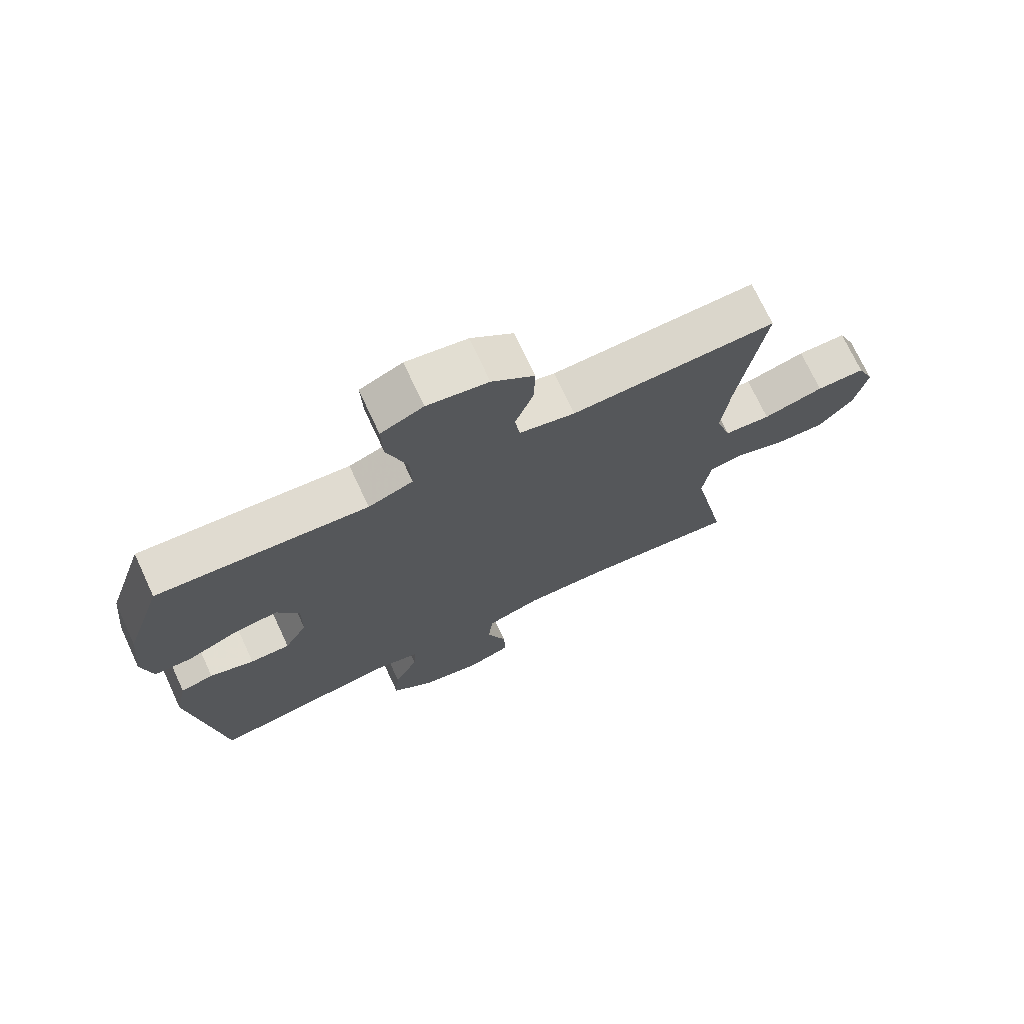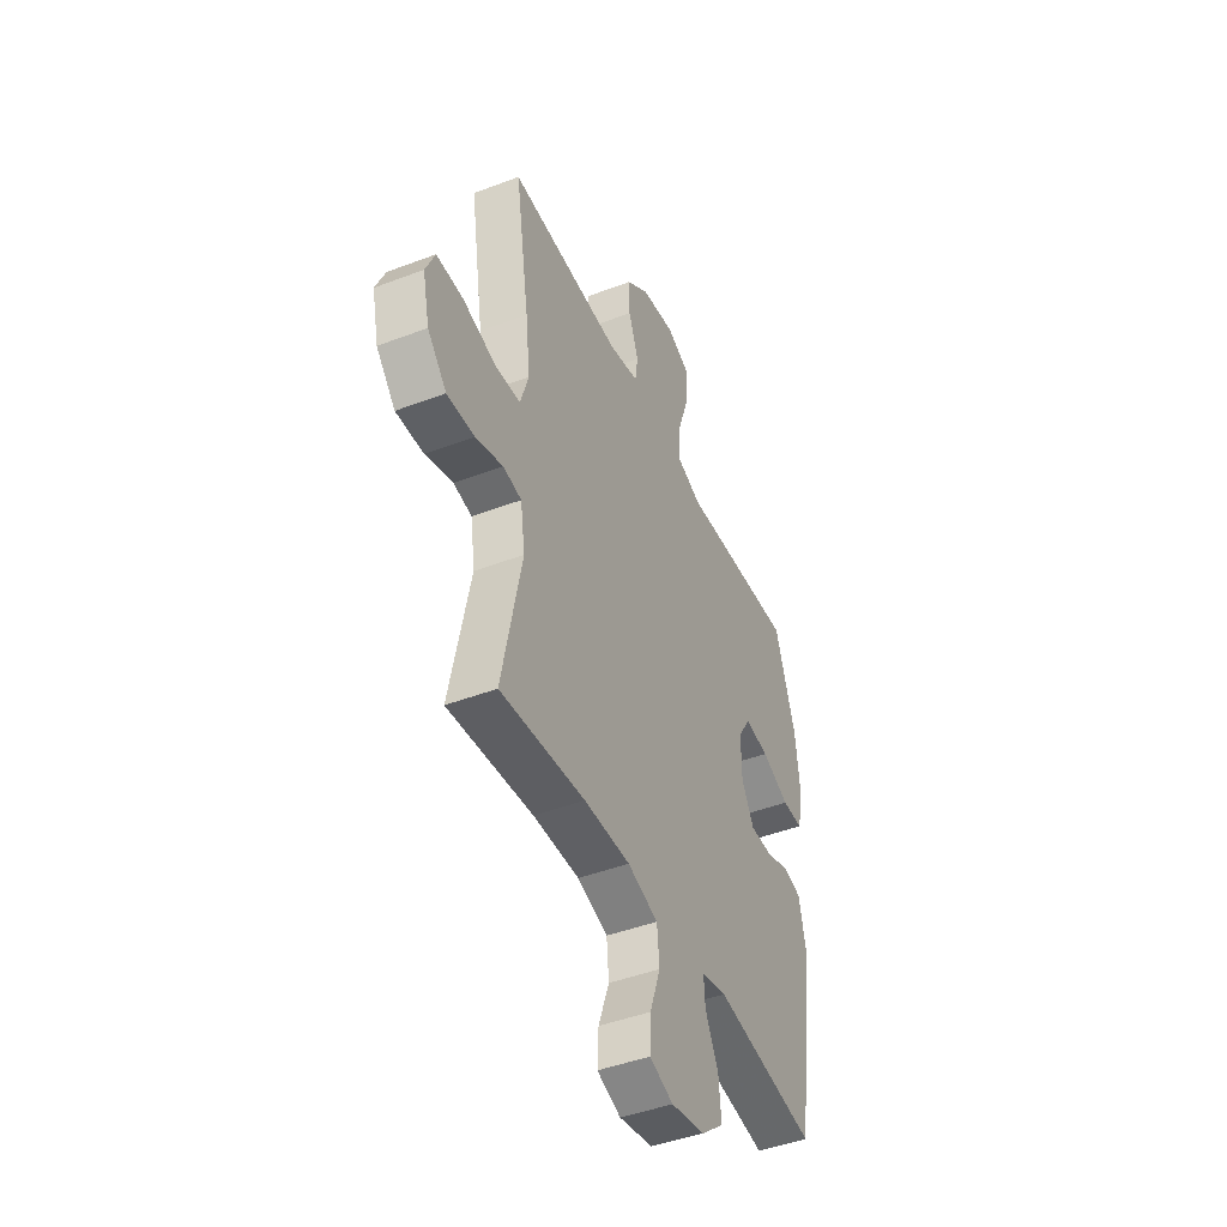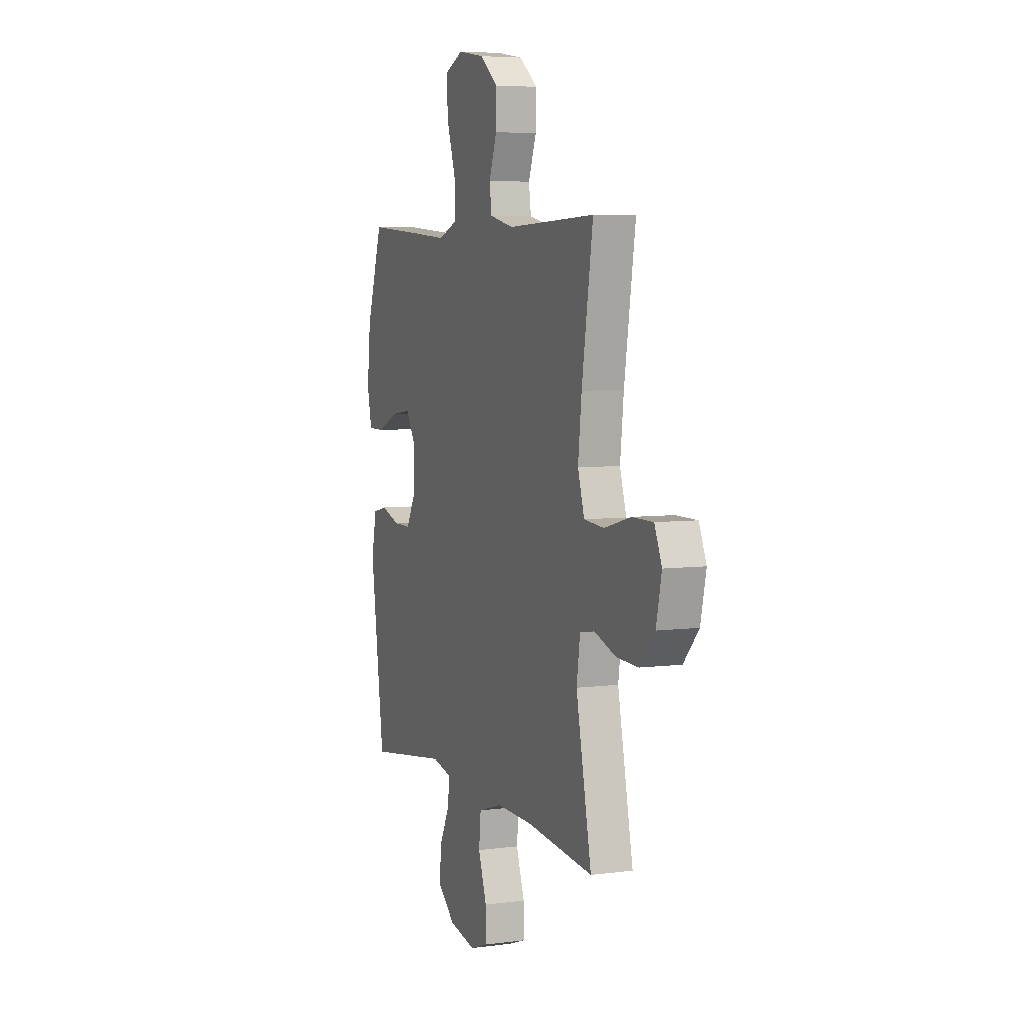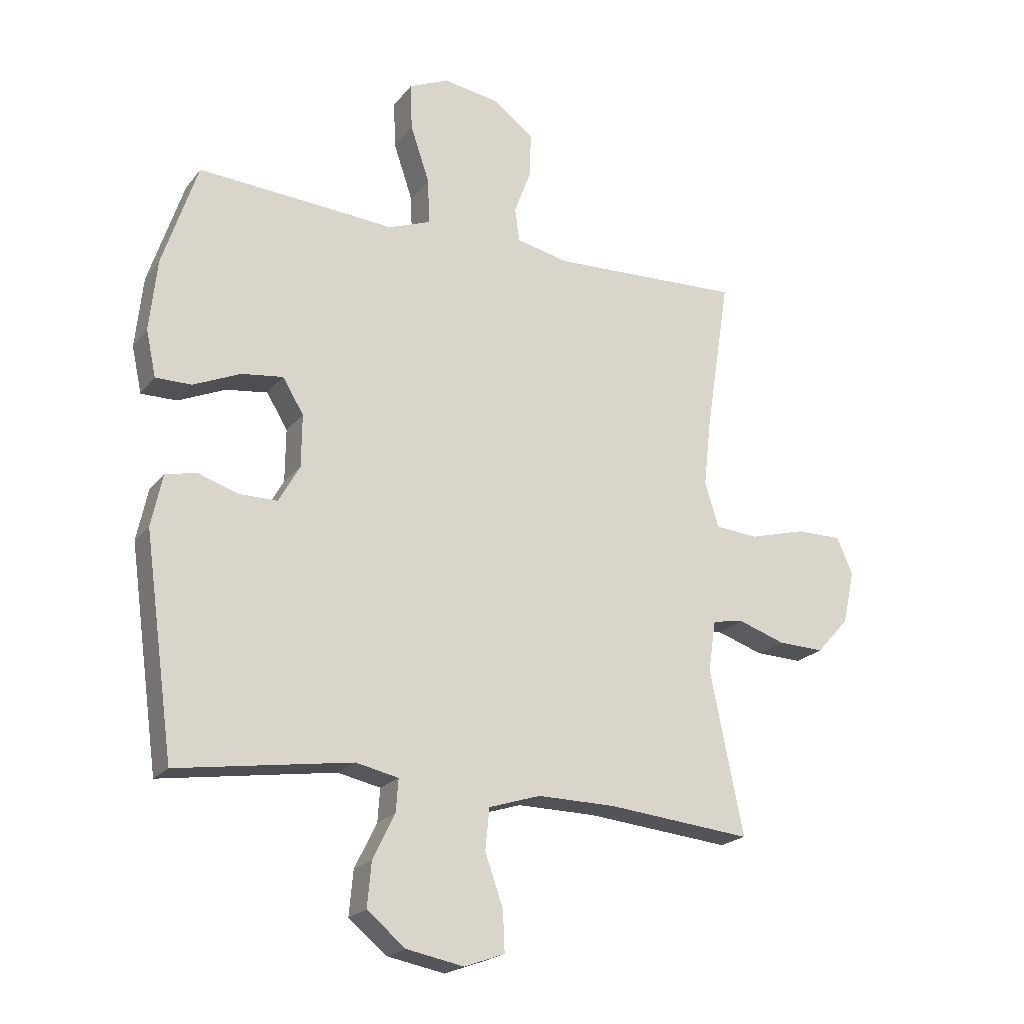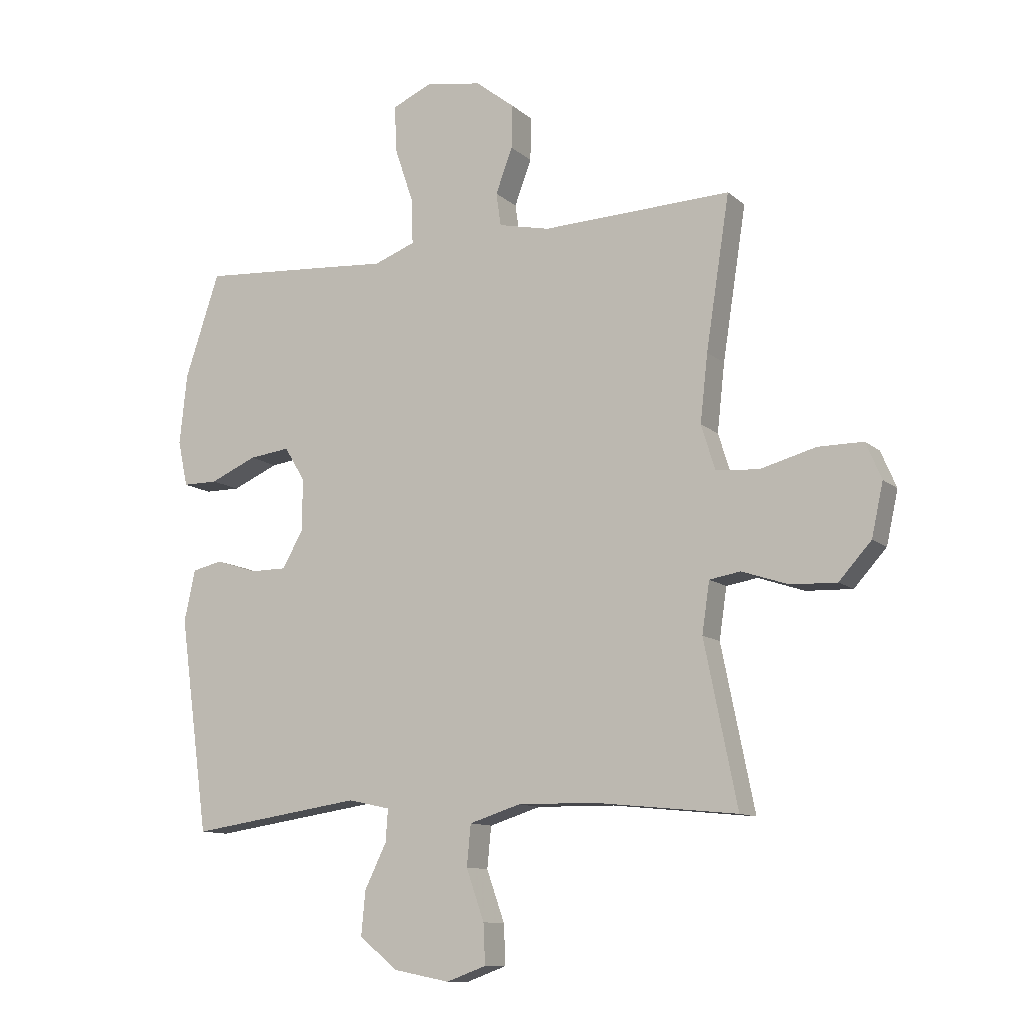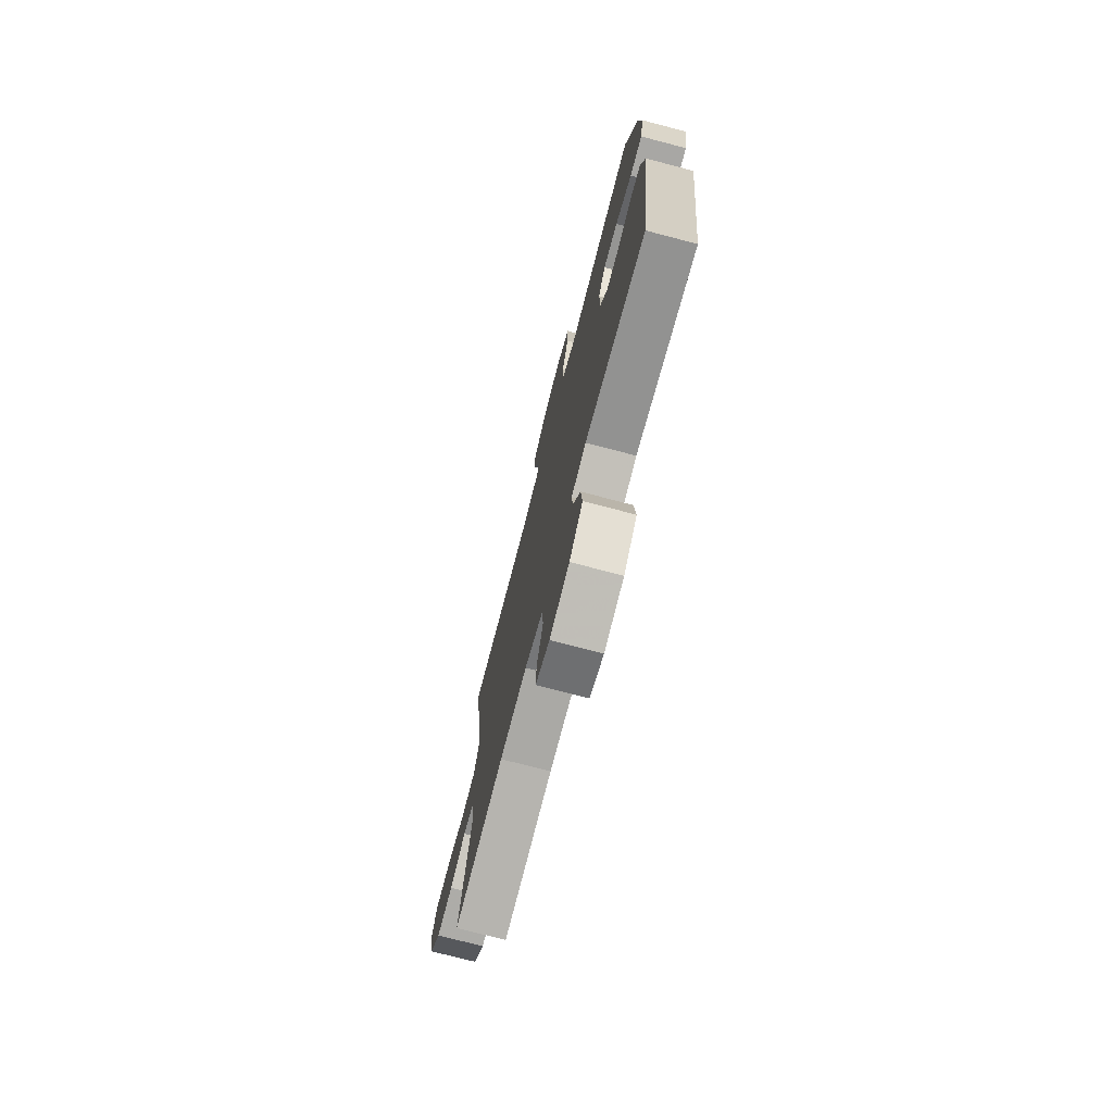
<metadata>
{"format":"obj","ext":"obj","renderer":"f3d","projection":"perspective","resolution":1024,"background":"white","views":[{"elev":72.5,"azim":155.0,"up":"+Z"},{"elev":-45.0,"azim":-66.2,"up":"+Z"},{"elev":5.8,"azim":-111.7,"up":"+Z"},{"elev":-20.7,"azim":153.1,"up":"+Z"},{"elev":-11.1,"azim":-152.2,"up":"+Z"},{"elev":-74.6,"azim":75.4,"up":"+Z"}]}
</metadata>
<code>
v -0.5 0.07 -0.5
v -0.443 0.07 -0.22
v -0.456 0.07 -0.132
v -0.51 0.07 -0.123
v -0.59 0.07 -0.15
v -0.67 0.07 -0.153
v -0.726 0.07 -0.091
v -0.746 0.07 0
v -0.719 0.07 0.063
v -0.641 0.07 0.063
v -0.544 0.07 0.037
v -0.47 0.07 0.043
v -0.446 0.07 0.12
v -0.459 0.07 0.237
v -0.5 0.07 0.5
v -0.172 0.07 0.488
v -0.083 0.07 0.508
v -0.075 0.07 0.565
v -0.104 0.07 0.643
v -0.106 0.07 0.718
v -0.038 0.07 0.771
v 0.06 0.07 0.787
v 0.128 0.07 0.757
v 0.125 0.07 0.677
v 0.092 0.07 0.579
v 0.09 0.07 0.502
v 0.162 0.07 0.475
v 0.277 0.07 0.484
v 0.5 0.07 0.5
v 0.56 0.07 0.32
v 0.573 0.07 0.198
v 0.556 0.07 0.119
v 0.495 0.07 0.119
v 0.414 0.07 0.154
v 0.343 0.07 0.163
v 0.307 0.07 0.104
v 0.308 0.07 0.014
v 0.344 0.07 -0.05
v 0.408 0.07 -0.05
v 0.479 0.07 -0.027
v 0.532 0.07 -0.039
v 0.551 0.07 -0.128
v 0.5 0.07 -0.5
v 0.201 0.07 -0.456
v 0.128 0.07 -0.472
v 0.132 0.07 -0.528
v 0.17 0.07 -0.605
v 0.177 0.07 -0.681
v 0.111 0.07 -0.735
v 0.013 0.07 -0.754
v -0.056 0.07 -0.729
v -0.053 0.07 -0.66
v -0.022 0.07 -0.572
v -0.029 0.07 -0.501
v -0.118 0.07 -0.473
v -0.253 0.07 -0.475
v -0.5 0 -0.5
v -0.443 0 -0.22
v -0.456 0 -0.132
v -0.51 0 -0.123
v -0.59 0 -0.15
v -0.67 0 -0.153
v -0.726 0 -0.091
v -0.746 0 0
v -0.719 0 0.063
v -0.641 0 0.063
v -0.544 0 0.037
v -0.47 0 0.043
v -0.446 0 0.12
v -0.459 0 0.237
v -0.5 0 0.5
v -0.172 0 0.488
v -0.083 0 0.508
v -0.075 0 0.565
v -0.104 0 0.643
v -0.106 0 0.718
v -0.038 0 0.771
v 0.06 0 0.787
v 0.128 0 0.757
v 0.125 0 0.677
v 0.092 0 0.579
v 0.09 0 0.502
v 0.162 0 0.475
v 0.277 0 0.484
v 0.5 0 0.5
v 0.56 0 0.32
v 0.573 0 0.198
v 0.556 0 0.119
v 0.495 0 0.119
v 0.414 0 0.154
v 0.343 0 0.163
v 0.307 0 0.104
v 0.308 0 0.014
v 0.344 0 -0.05
v 0.408 0 -0.05
v 0.479 0 -0.027
v 0.532 0 -0.039
v 0.551 0 -0.128
v 0.5 0 -0.5
v 0.201 0 -0.456
v 0.128 0 -0.472
v 0.132 0 -0.528
v 0.17 0 -0.605
v 0.177 0 -0.681
v 0.111 0 -0.735
v 0.013 0 -0.754
v -0.056 0 -0.729
v -0.053 0 -0.66
v -0.022 0 -0.572
v -0.029 0 -0.501
v -0.118 0 -0.473
v -0.253 0 -0.475
f 50 51 52 53
f 50 53 54
f 49 50 54
f 46 47 48 49
f 45 46 49 54
f 44 45 54 55
f 42 43 44
f 39 40 41 42
f 38 39 42 44
f 37 38 44 55
f 31 32 33 34
f 31 34 35
f 30 31 35
f 27 28 29 30
f 26 27 30 35
f 22 23 24 25
f 22 25 26
f 21 22 26
f 18 19 20 21
f 17 18 21 26
f 16 17 26 35
f 14 15 16 35
f 8 9 10 11
f 8 11 12
f 7 8 12
f 4 5 6 7
f 4 7 12
f 3 4 12 13
f 56 1 2
f 56 2 3 13
f 36 37 55 56
f 35 36 56
f 13 14 35 56
f 109 108 107 106
f 110 109 106
f 110 106 105
f 105 104 103 102
f 110 105 102 101
f 111 110 101 100
f 100 99 98
f 98 97 96 95
f 100 98 95 94
f 111 100 94 93
f 90 89 88 87
f 91 90 87
f 91 87 86
f 86 85 84 83
f 91 86 83 82
f 81 80 79 78
f 82 81 78
f 82 78 77
f 77 76 75 74
f 82 77 74 73
f 91 82 73 72
f 91 72 71 70
f 67 66 65 64
f 68 67 64
f 68 64 63
f 63 62 61 60
f 68 63 60
f 69 68 60 59
f 58 57 112
f 69 59 58 112
f 112 111 93 92
f 112 92 91
f 112 91 70 69
f 1 57 58 2
f 2 58 59 3
f 3 59 60 4
f 4 60 61 5
f 5 61 62 6
f 6 62 63 7
f 7 63 64 8
f 8 64 65 9
f 9 65 66 10
f 10 66 67 11
f 11 67 68 12
f 12 68 69 13
f 13 69 70 14
f 14 70 71 15
f 15 71 72 16
f 16 72 73 17
f 17 73 74 18
f 18 74 75 19
f 19 75 76 20
f 20 76 77 21
f 21 77 78 22
f 22 78 79 23
f 23 79 80 24
f 24 80 81 25
f 25 81 82 26
f 26 82 83 27
f 27 83 84 28
f 28 84 85 29
f 29 85 86 30
f 30 86 87 31
f 31 87 88 32
f 32 88 89 33
f 33 89 90 34
f 34 90 91 35
f 35 91 92 36
f 36 92 93 37
f 37 93 94 38
f 38 94 95 39
f 39 95 96 40
f 40 96 97 41
f 41 97 98 42
f 42 98 99 43
f 43 99 100 44
f 44 100 101 45
f 45 101 102 46
f 46 102 103 47
f 47 103 104 48
f 48 104 105 49
f 49 105 106 50
f 50 106 107 51
f 51 107 108 52
f 52 108 109 53
f 53 109 110 54
f 54 110 111 55
f 55 111 112 56
f 56 112 57 1

</code>
